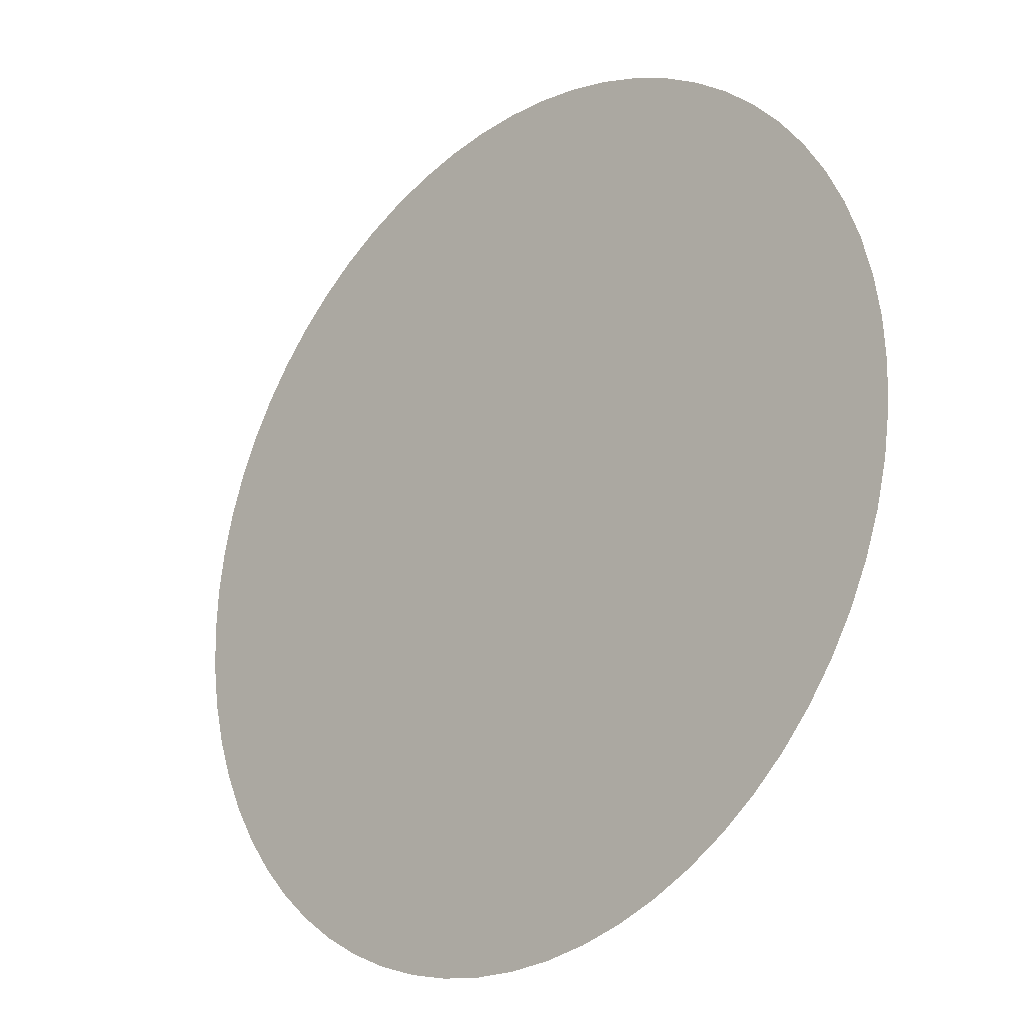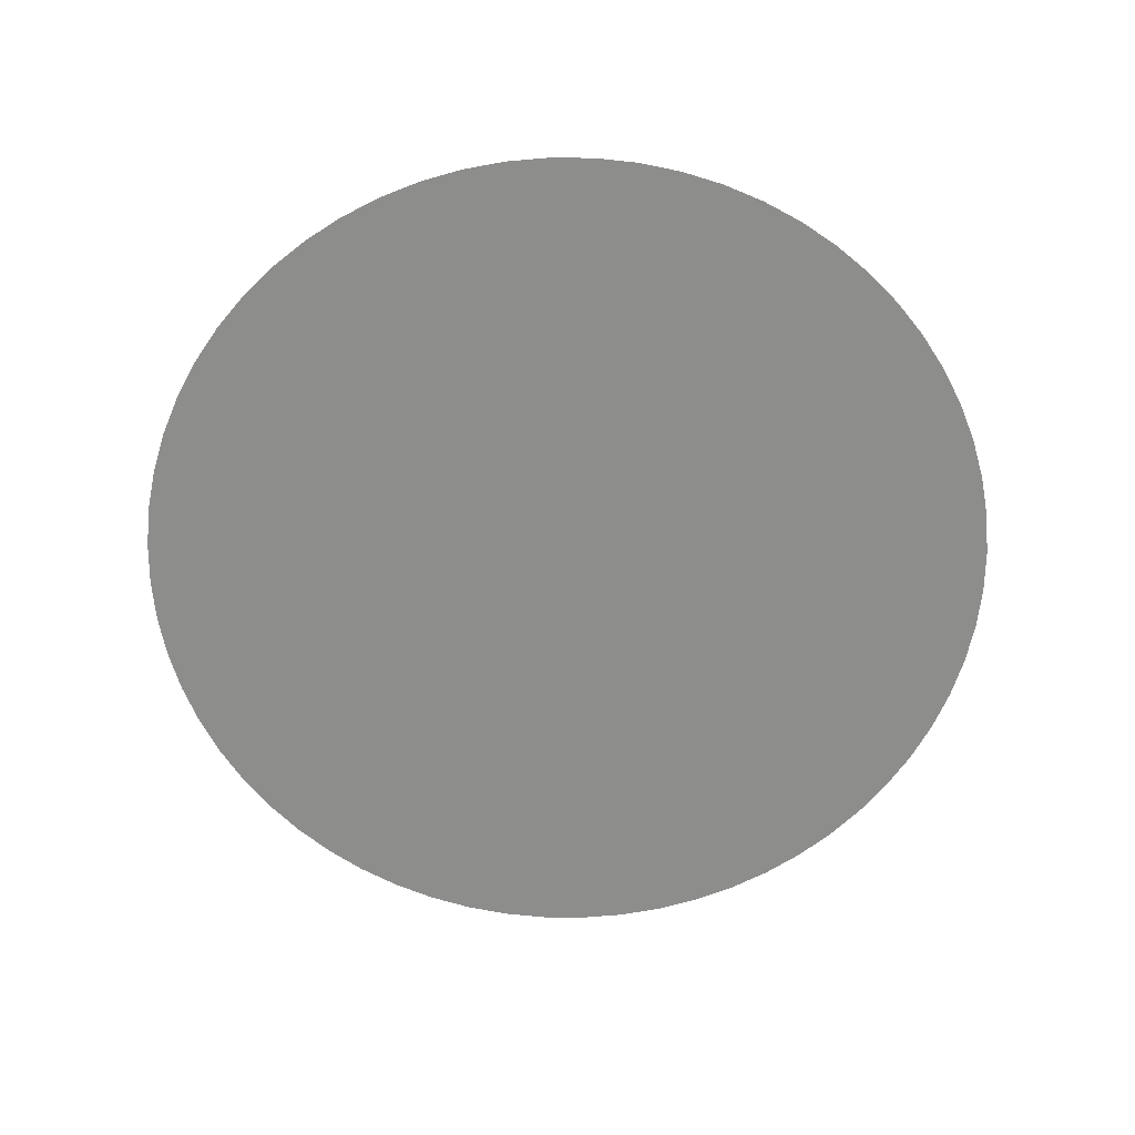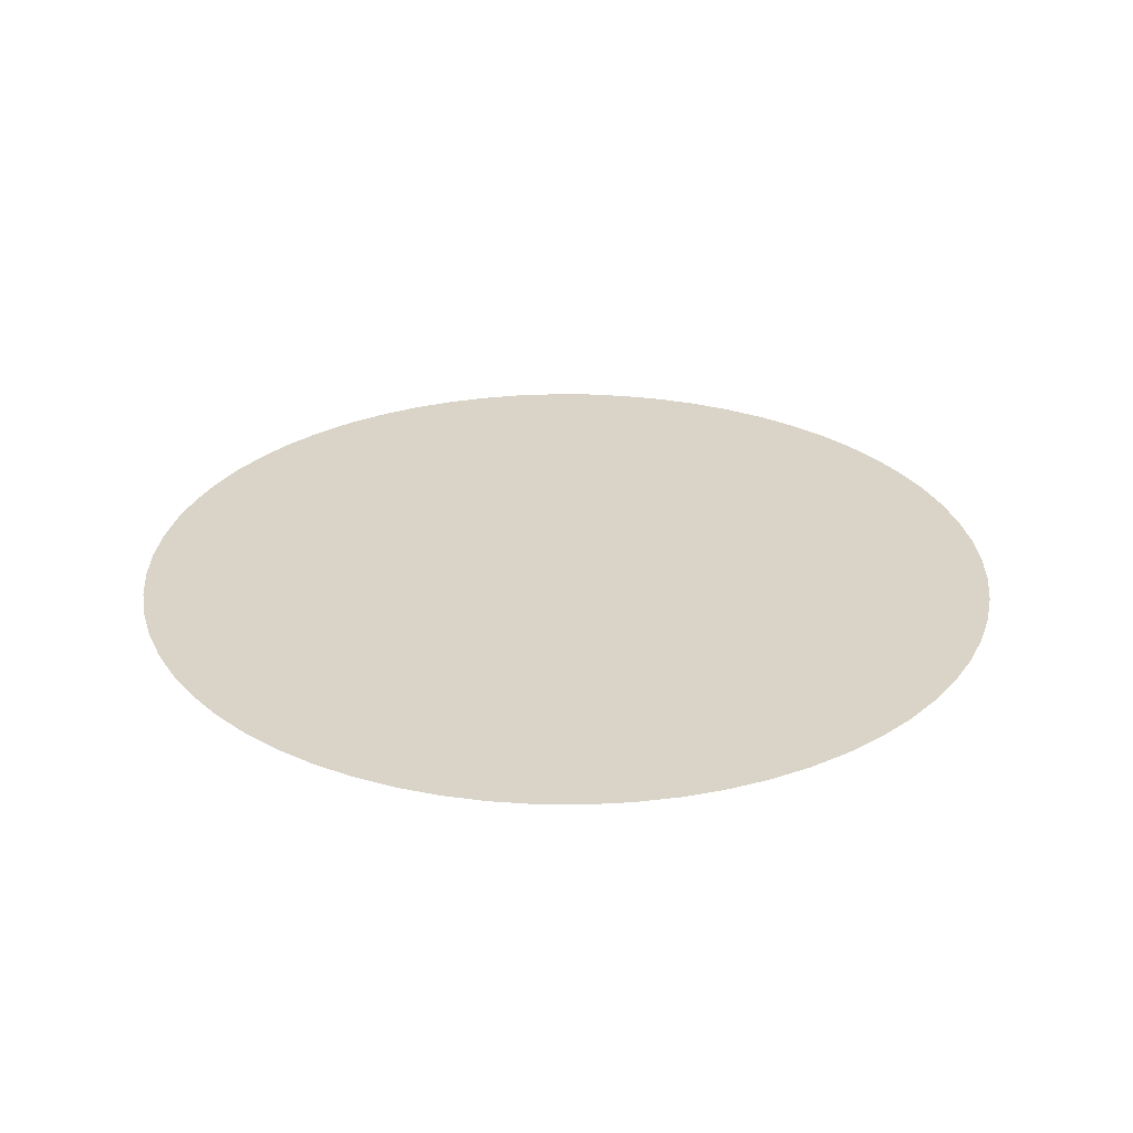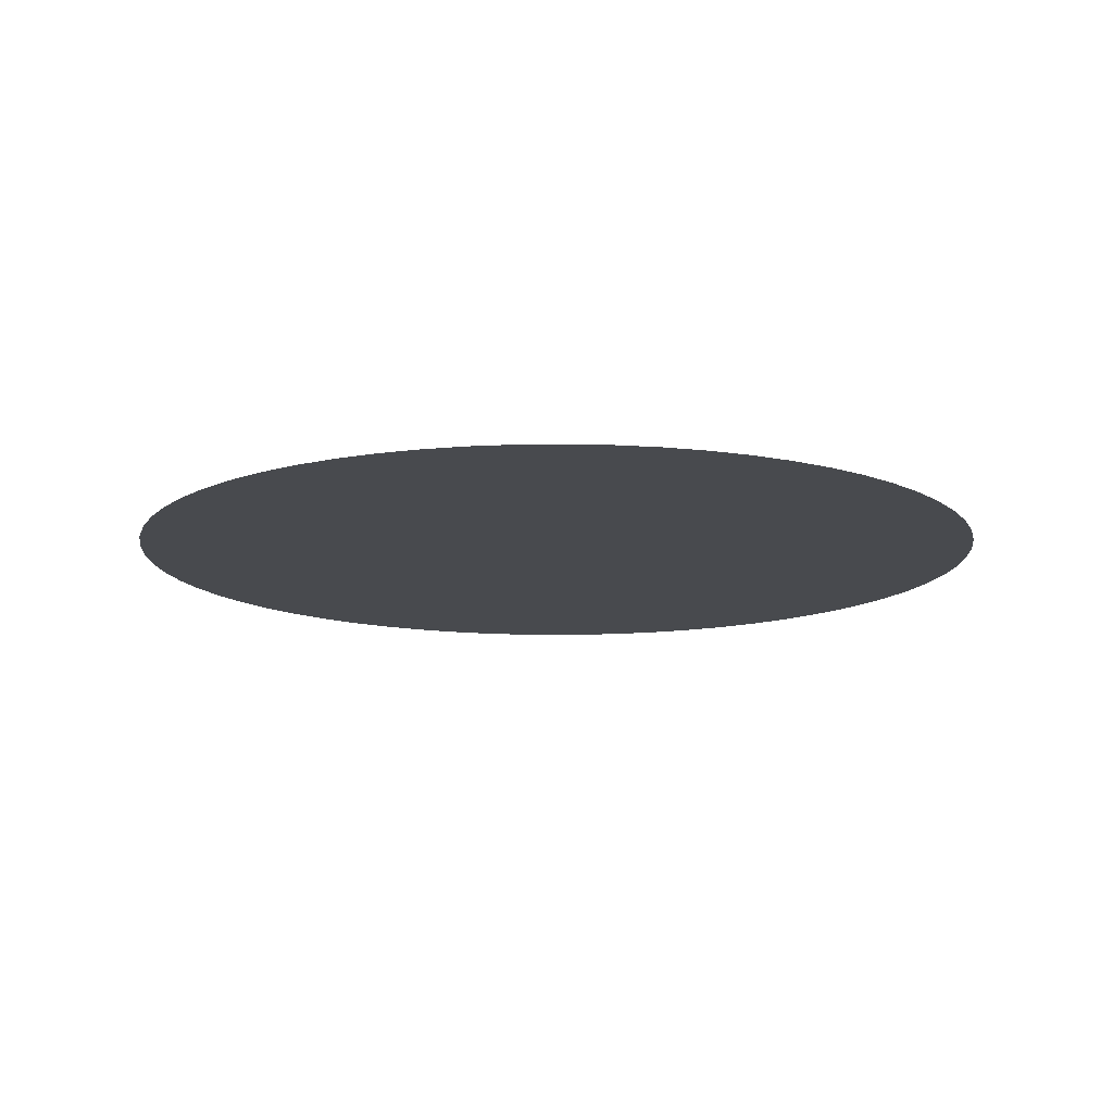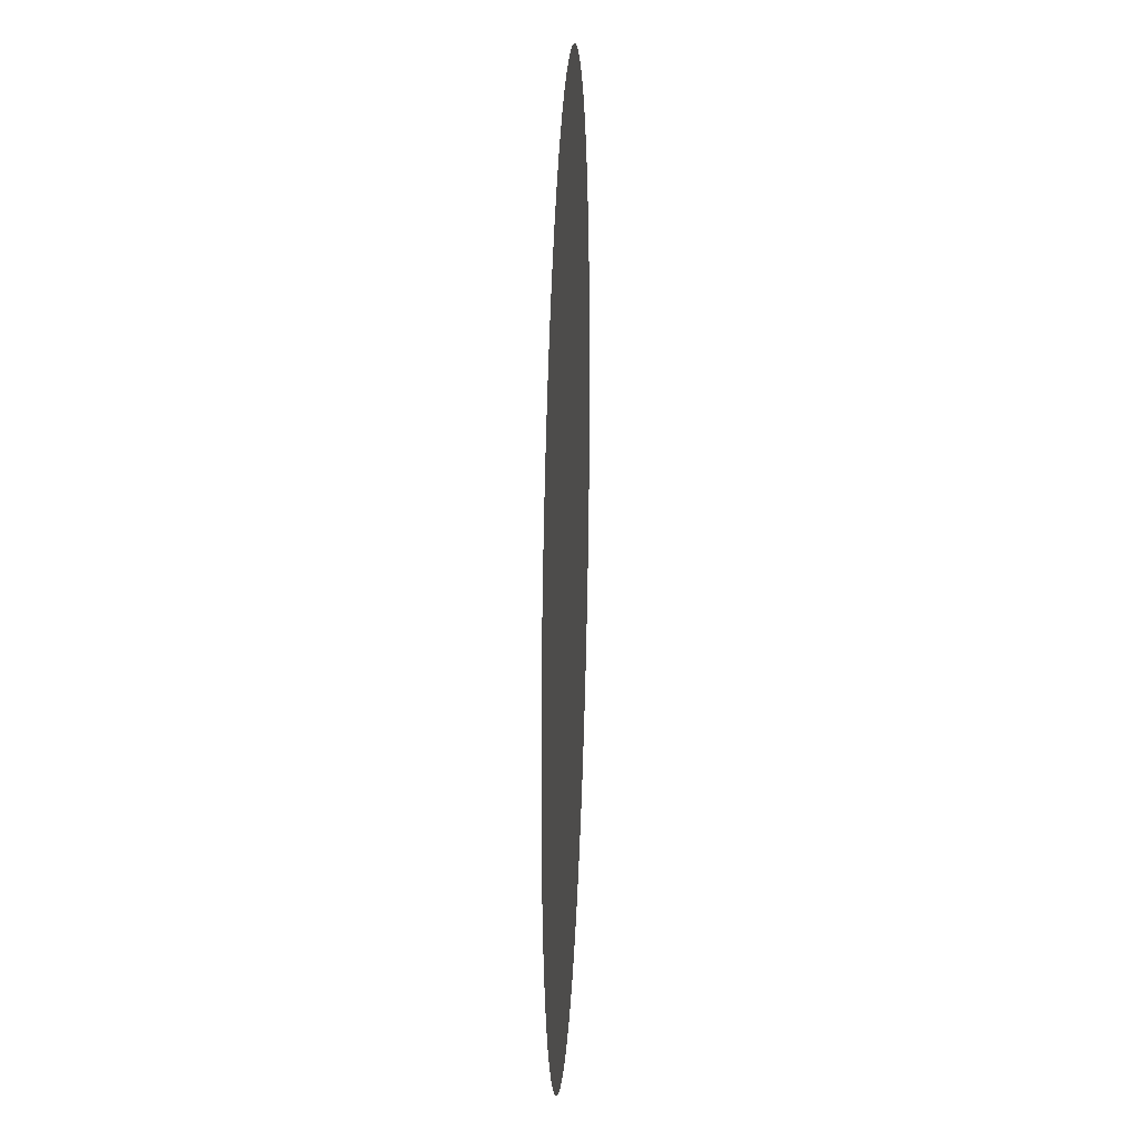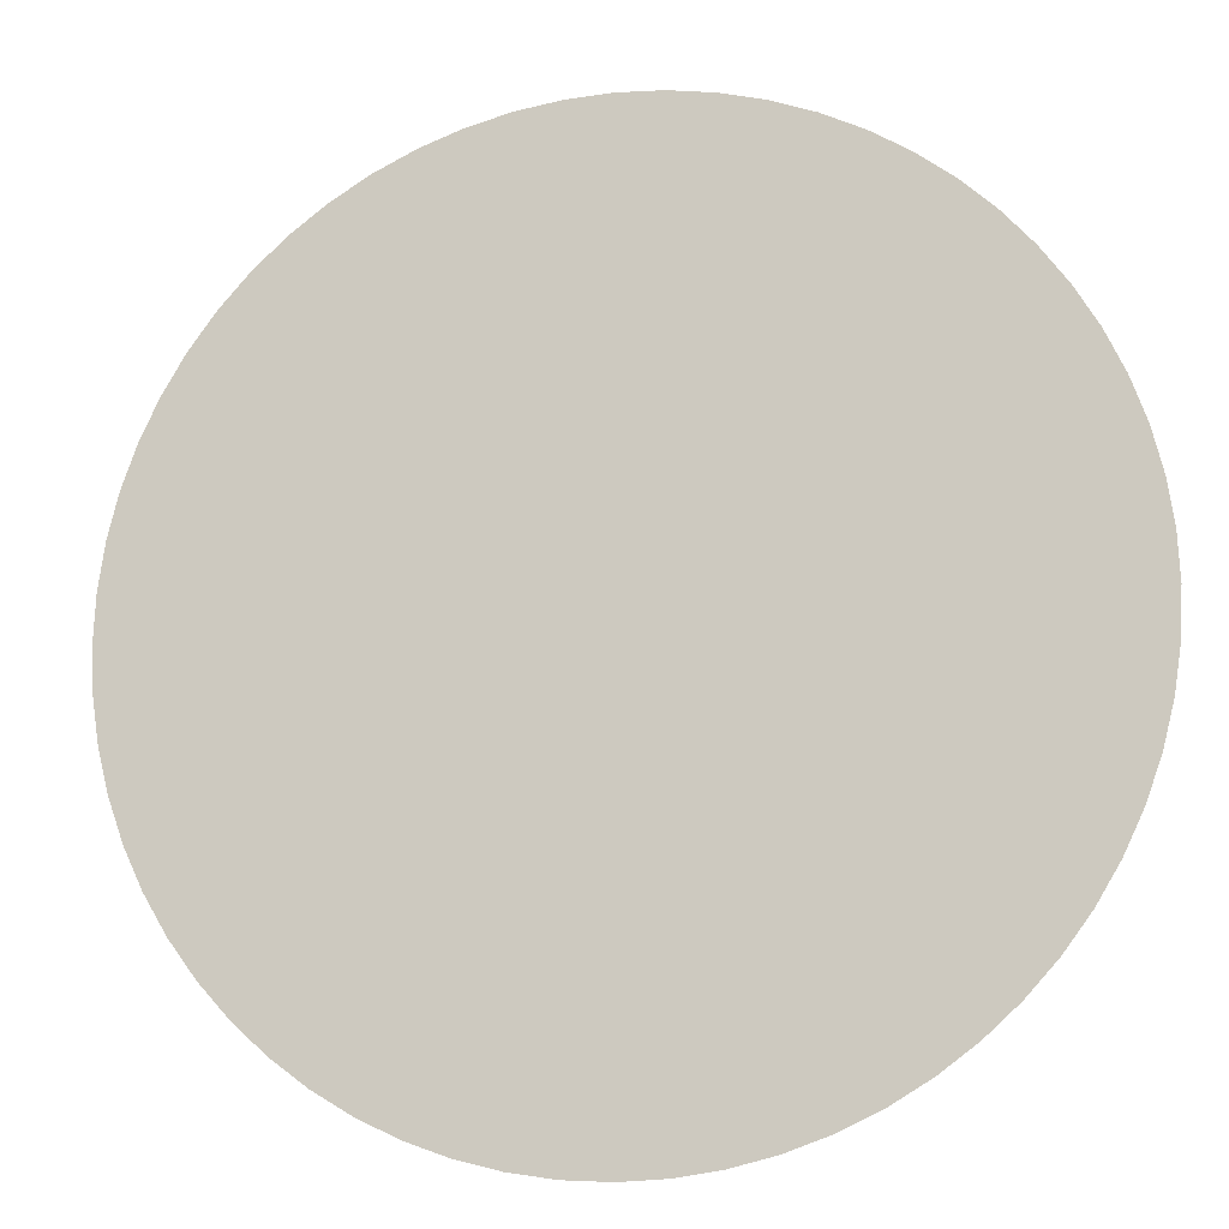
<metadata>
{"format":"obj","ext":"obj","renderer":"f3d","projection":"perspective","resolution":1024,"background":"white","views":[{"elev":-23.9,"azim":44.7,"up":"+Z"},{"elev":-64.5,"azim":-25.9,"up":"+Y"},{"elev":28.6,"azim":26.0,"up":"+Y"},{"elev":-13.0,"azim":139.7,"up":"+Y"},{"elev":22.7,"azim":92.6,"up":"+Z"},{"elev":-13.3,"azim":-166.6,"up":"+Z"}]}
</metadata>
<code>
o drumsetV4_DrumTop001_Cylinder.031
v 1.775 1.897 0.8941
v 1.708 1.897 0.884
v 1.841 1.897 0.9107
v 1.906 1.897 0.9337
v 1.639 1.897 1.577
v 1.571 1.897 0.884
v 1.437 1.897 0.9107
v 1.311 1.897 0.9629
v 1.197 1.897 1.039
v 1.101 1.897 1.135
v 1.025 1.897 1.249
v 0.9726 1.897 1.375
v 0.9459 1.897 1.509
v 0.9459 1.897 1.646
v 0.9726 1.897 1.78
v 1.025 1.897 1.906
v 1.101 1.897 2.019
v 1.197 1.897 2.116
v 1.311 1.897 2.192
v 1.437 1.897 2.244
v 1.571 1.897 2.271
v 1.708 1.897 2.271
v 1.841 1.897 2.244
v 1.968 1.897 2.192
v 2.081 1.897 2.116
v 2.178 1.897 2.019
v 2.254 1.897 1.906
v 2.306 1.897 1.78
v 2.333 1.897 1.646
v 2.333 1.897 1.509
v 2.306 1.897 1.375
v 2.254 1.897 1.249
v 2.178 1.897 1.135
v 2.081 1.897 1.039
v 1.968 1.897 0.9629
v 2.026 1.897 0.9981
v 2.132 1.897 1.085
v 2.218 1.897 1.19
v 2.283 1.897 1.311
v 2.323 1.897 1.441
v 2.336 1.897 1.577
v 2.323 1.897 1.713
v 2.283 1.897 1.844
v 2.218 1.897 1.964
v 2.132 1.897 2.07
v 2.026 1.897 2.157
v 1.906 1.897 2.221
v 1.775 1.897 2.261
v 1.639 1.897 2.274
v 1.503 1.897 2.261
v 1.373 1.897 2.221
v 1.252 1.897 2.157
v 1.147 1.897 2.07
v 1.06 1.897 1.964
v 0.9956 1.897 1.844
v 0.9559 1.897 1.713
v 0.9425 1.897 1.577
v 0.9559 1.897 1.441
v 0.9956 1.897 1.311
v 1.06 1.897 1.19
v 1.147 1.897 1.085
v 1.252 1.897 0.9981
v 1.373 1.897 0.9337
v 1.503 1.897 0.8941
v 1.639 1.897 0.8807
f 1 5 3
f 4 5 35
f 65 5 2
f 64 5 6
f 63 5 7
f 62 5 8
f 61 5 9
f 60 5 10
f 59 5 11
f 58 5 12
f 57 5 13
f 56 5 14
f 55 5 15
f 54 5 16
f 53 5 17
f 52 5 18
f 51 5 19
f 50 5 20
f 49 5 21
f 48 5 22
f 47 5 23
f 46 5 24
f 45 5 25
f 44 5 26
f 43 5 27
f 42 5 28
f 41 5 29
f 40 5 30
f 39 5 31
f 38 5 32
f 37 5 33
f 36 5 34
f 1 2 5
f 4 3 5
f 65 6 5
f 64 7 5
f 63 8 5
f 62 9 5
f 61 10 5
f 60 11 5
f 59 12 5
f 58 13 5
f 57 14 5
f 56 15 5
f 55 16 5
f 54 17 5
f 53 18 5
f 52 19 5
f 51 20 5
f 50 21 5
f 49 22 5
f 48 23 5
f 47 24 5
f 46 25 5
f 45 26 5
f 44 27 5
f 43 28 5
f 42 29 5
f 41 30 5
f 40 31 5
f 39 32 5
f 38 33 5
f 37 34 5
f 36 35 5

</code>
